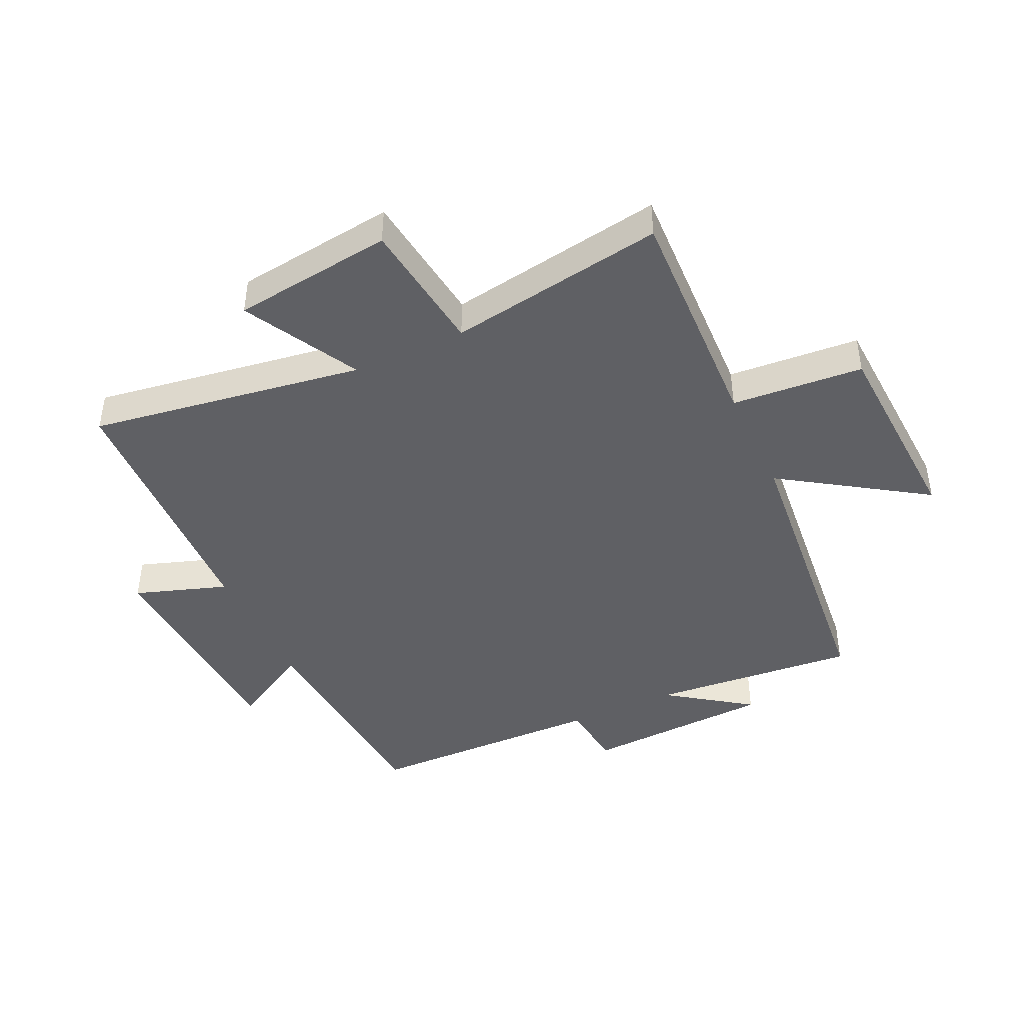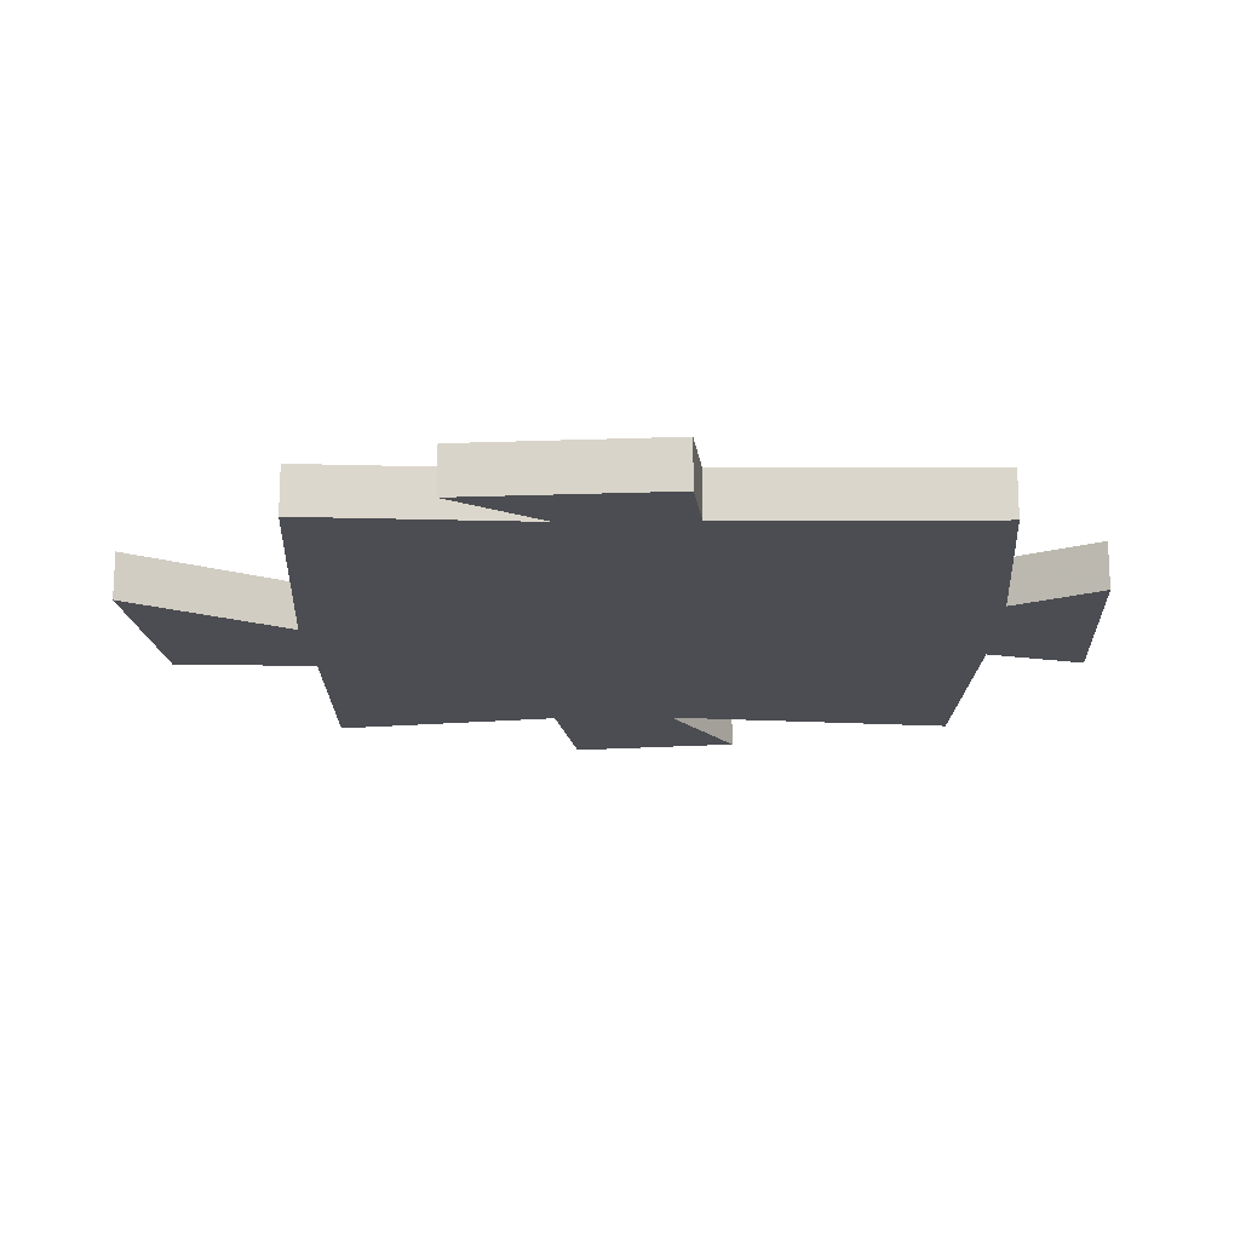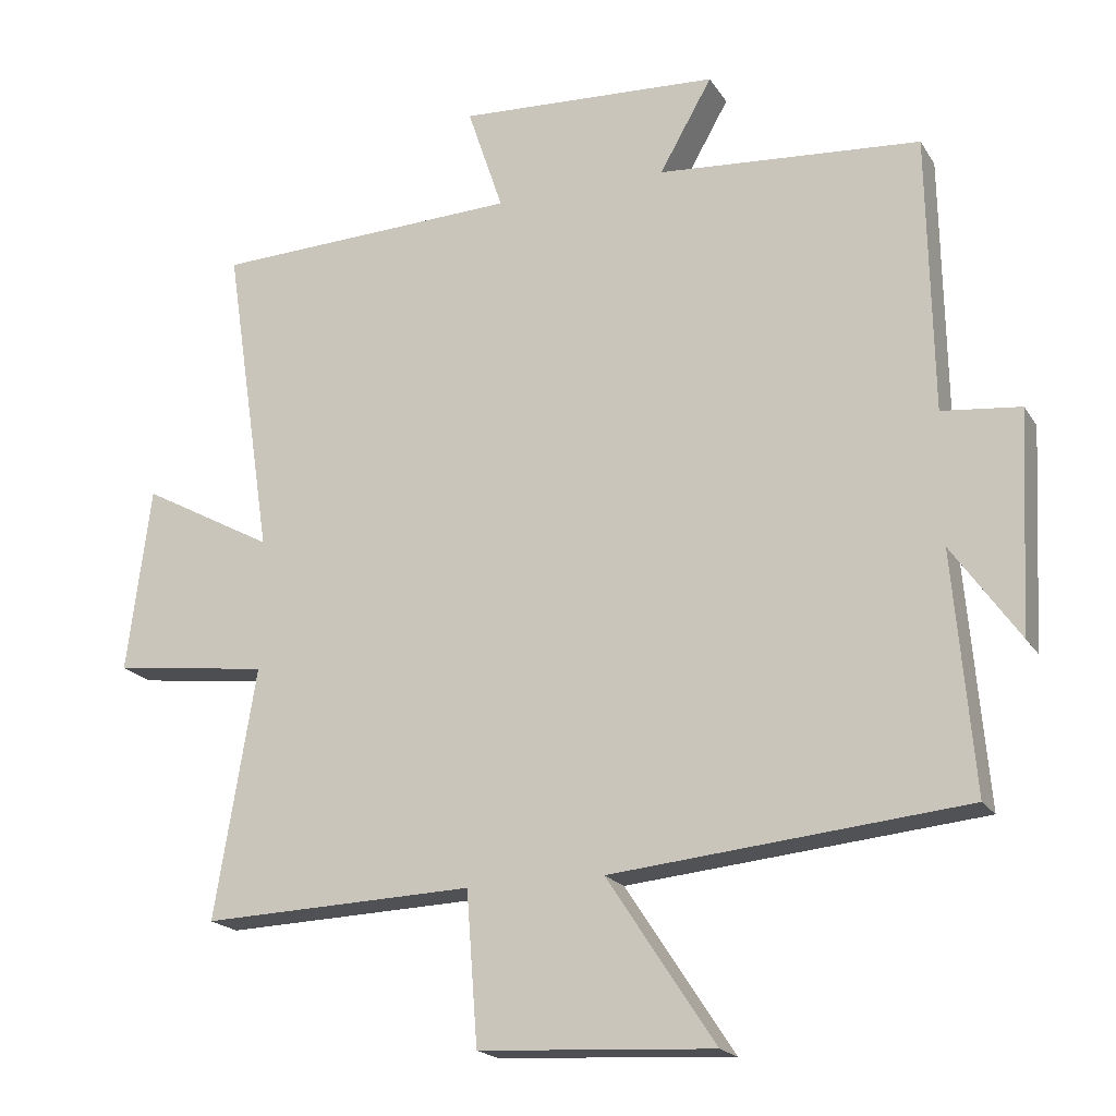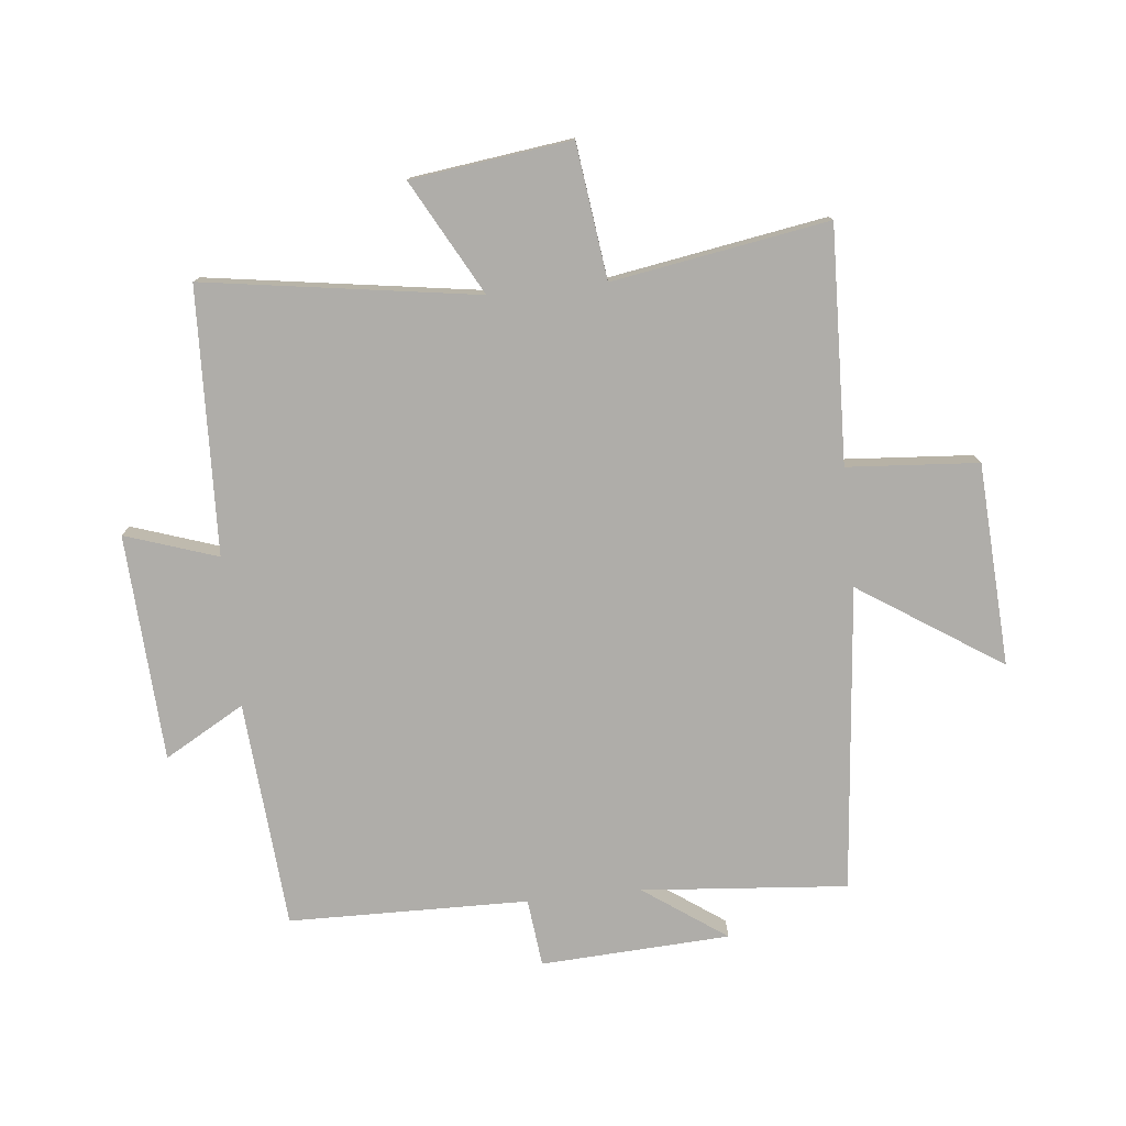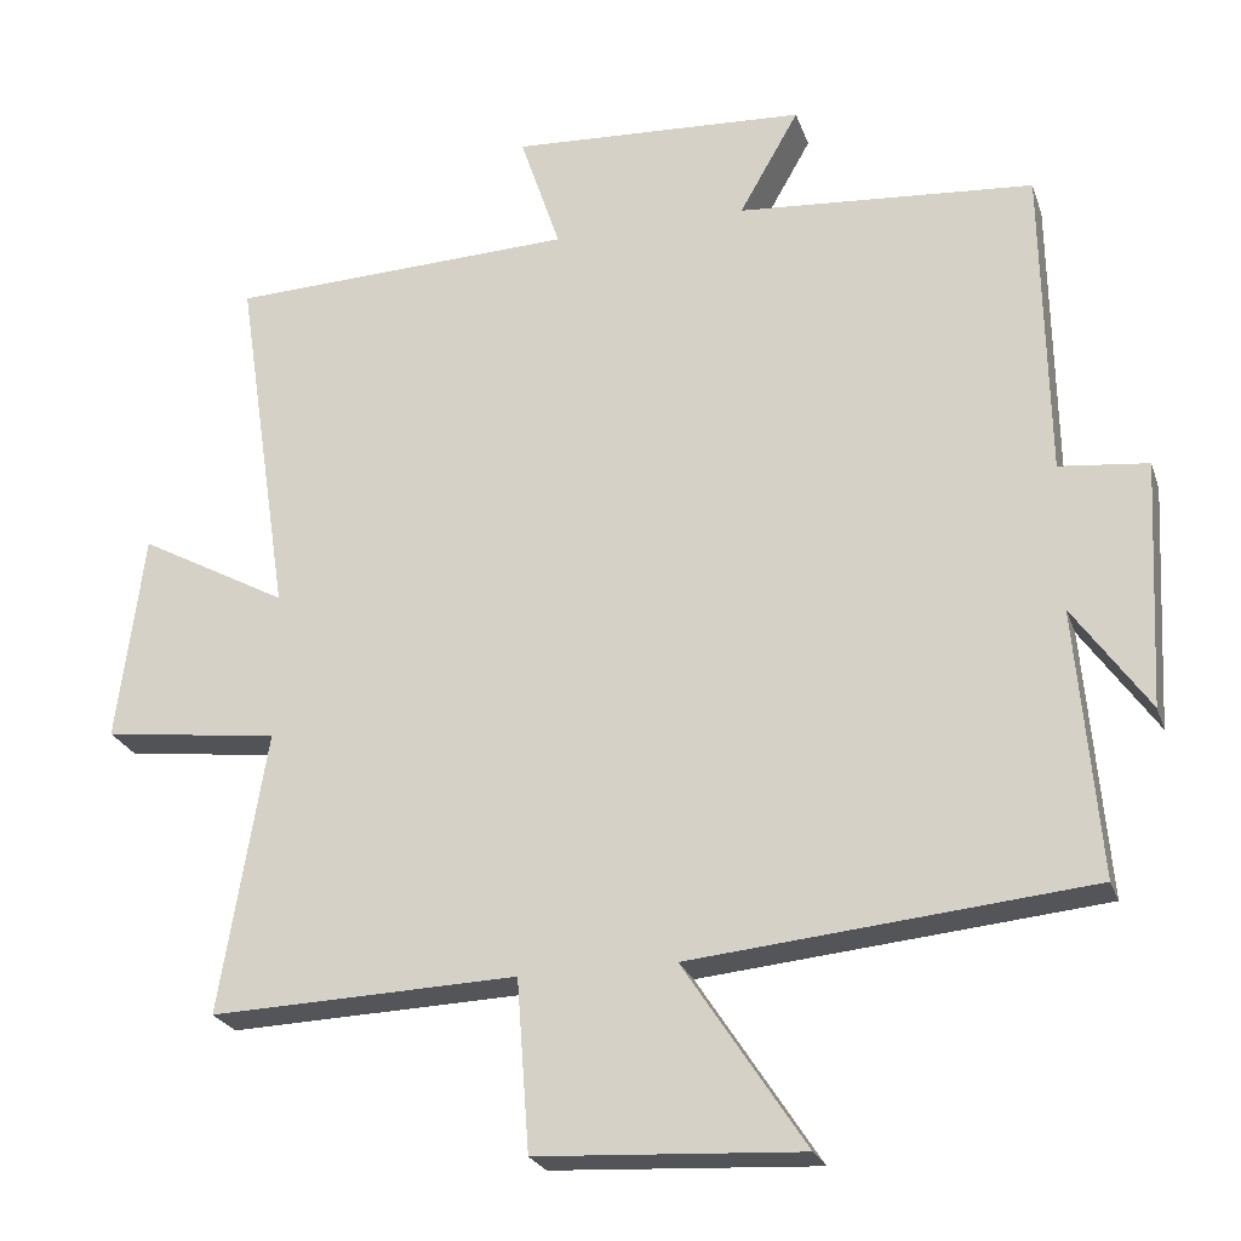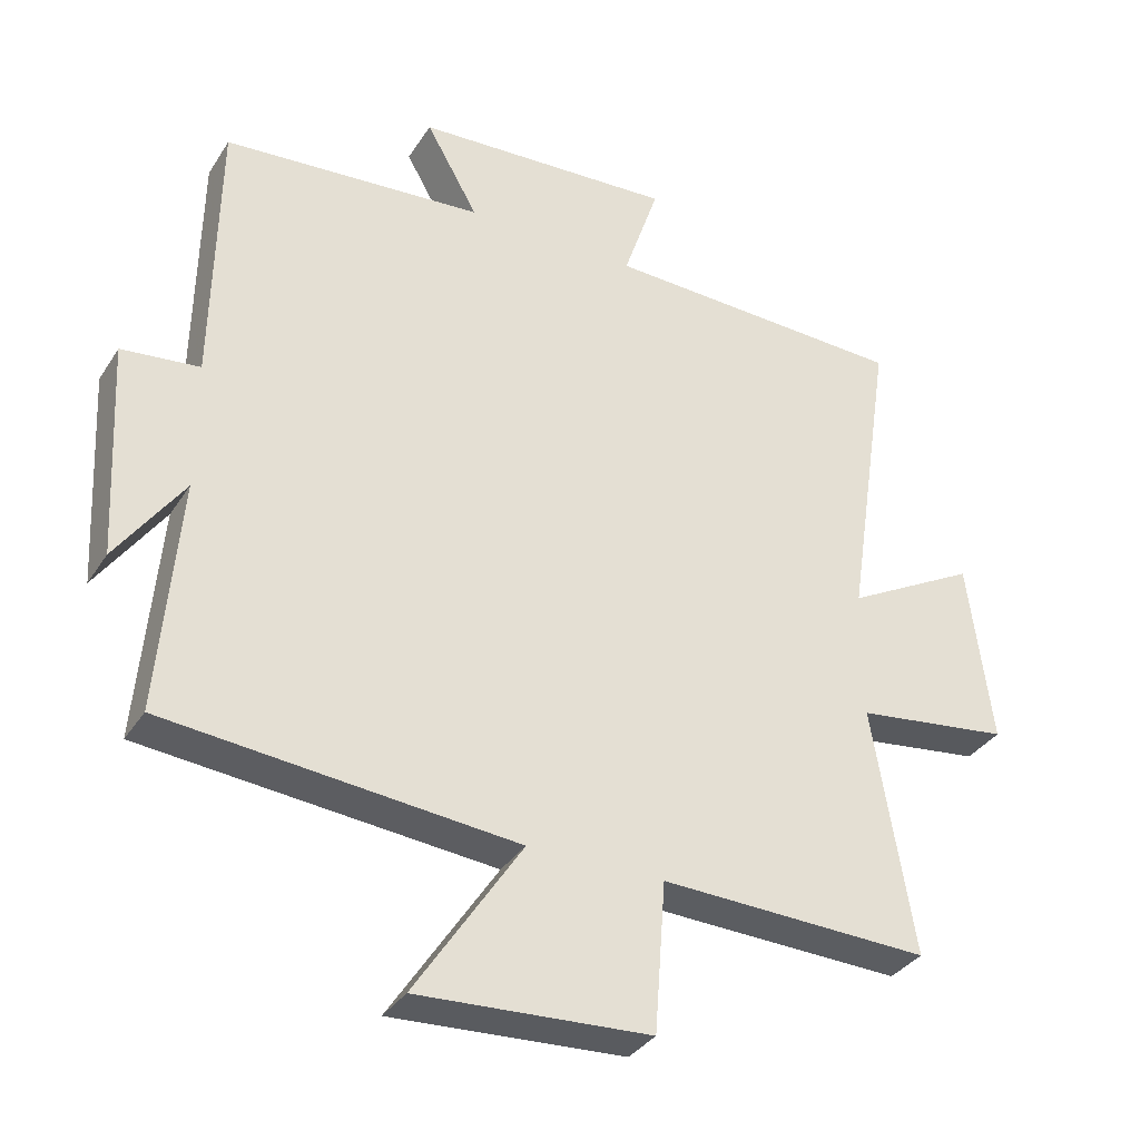
<metadata>
{"format":"obj","ext":"obj","renderer":"f3d","projection":"perspective","resolution":1024,"background":"white","views":[{"elev":-43.6,"azim":114.9,"up":"+Y"},{"elev":-16.4,"azim":-88.6,"up":"+Y"},{"elev":-19.2,"azim":-157.1,"up":"+Z"},{"elev":-77.3,"azim":96.0,"up":"+Y"},{"elev":-24.0,"azim":-163.5,"up":"+Z"},{"elev":-34.3,"azim":-28.0,"up":"+Z"}]}
</metadata>
<code>
v 0.559 0.07 -0.514
v 0.171 0.07 -0.5
v 0.155 0.07 -0.716
v -0.179 0.07 -0.734
v -0.025 0.07 -0.5
v -0.529 0.07 -0.451
v -0.5 0.07 -0.112
v -0.596 0.07 -0.248
v -0.612 0.07 0.064
v -0.5 0.07 0.076
v -0.493 0.07 0.471
v -0.118 0.07 0.5
v -0.193 0.07 0.632
v 0.181 0.07 0.652
v 0.13 0.07 0.5
v 0.568 0.07 0.483
v 0.5 0.07 0.032
v 0.688 0.07 0.134
v 0.722 0.07 -0.13
v 0.5 0.07 -0.158
v 0.559 0 -0.514
v 0.171 0 -0.5
v 0.155 0 -0.716
v -0.179 0 -0.734
v -0.025 0 -0.5
v -0.529 0 -0.451
v -0.5 0 -0.112
v -0.596 0 -0.248
v -0.612 0 0.064
v -0.5 0 0.076
v -0.493 0 0.471
v -0.118 0 0.5
v -0.193 0 0.632
v 0.181 0 0.652
v 0.13 0 0.5
v 0.568 0 0.483
v 0.5 0 0.032
v 0.688 0 0.134
v 0.722 0 -0.13
v 0.5 0 -0.158
f 17 18 19 20
f 15 16 17
f 15 17 20
f 12 13 14 15
f 20 1 2
f 15 20 2
f 12 15 2
f 11 12 2
f 10 11 2
f 7 8 9 10
f 5 6 7
f 5 7 10 2
f 2 3 4 5
f 40 39 38 37
f 37 36 35
f 40 37 35
f 35 34 33 32
f 22 21 40
f 22 40 35
f 22 35 32
f 22 32 31
f 22 31 30
f 30 29 28 27
f 27 26 25
f 22 30 27 25
f 25 24 23 22
f 1 21 22 2
f 2 22 23 3
f 3 23 24 4
f 4 24 25 5
f 5 25 26 6
f 6 26 27 7
f 7 27 28 8
f 8 28 29 9
f 9 29 30 10
f 10 30 31 11
f 11 31 32 12
f 12 32 33 13
f 13 33 34 14
f 14 34 35 15
f 15 35 36 16
f 16 36 37 17
f 17 37 38 18
f 18 38 39 19
f 19 39 40 20
f 20 40 21 1

</code>
